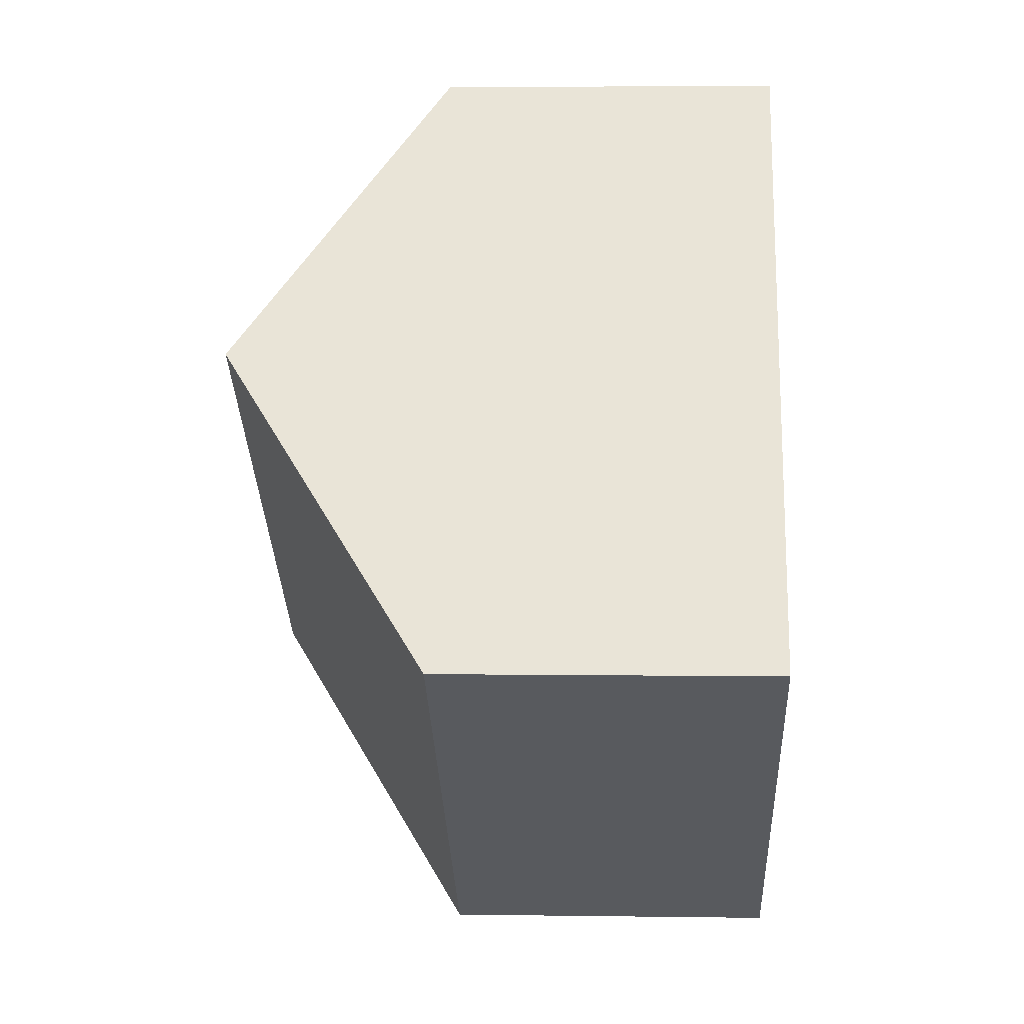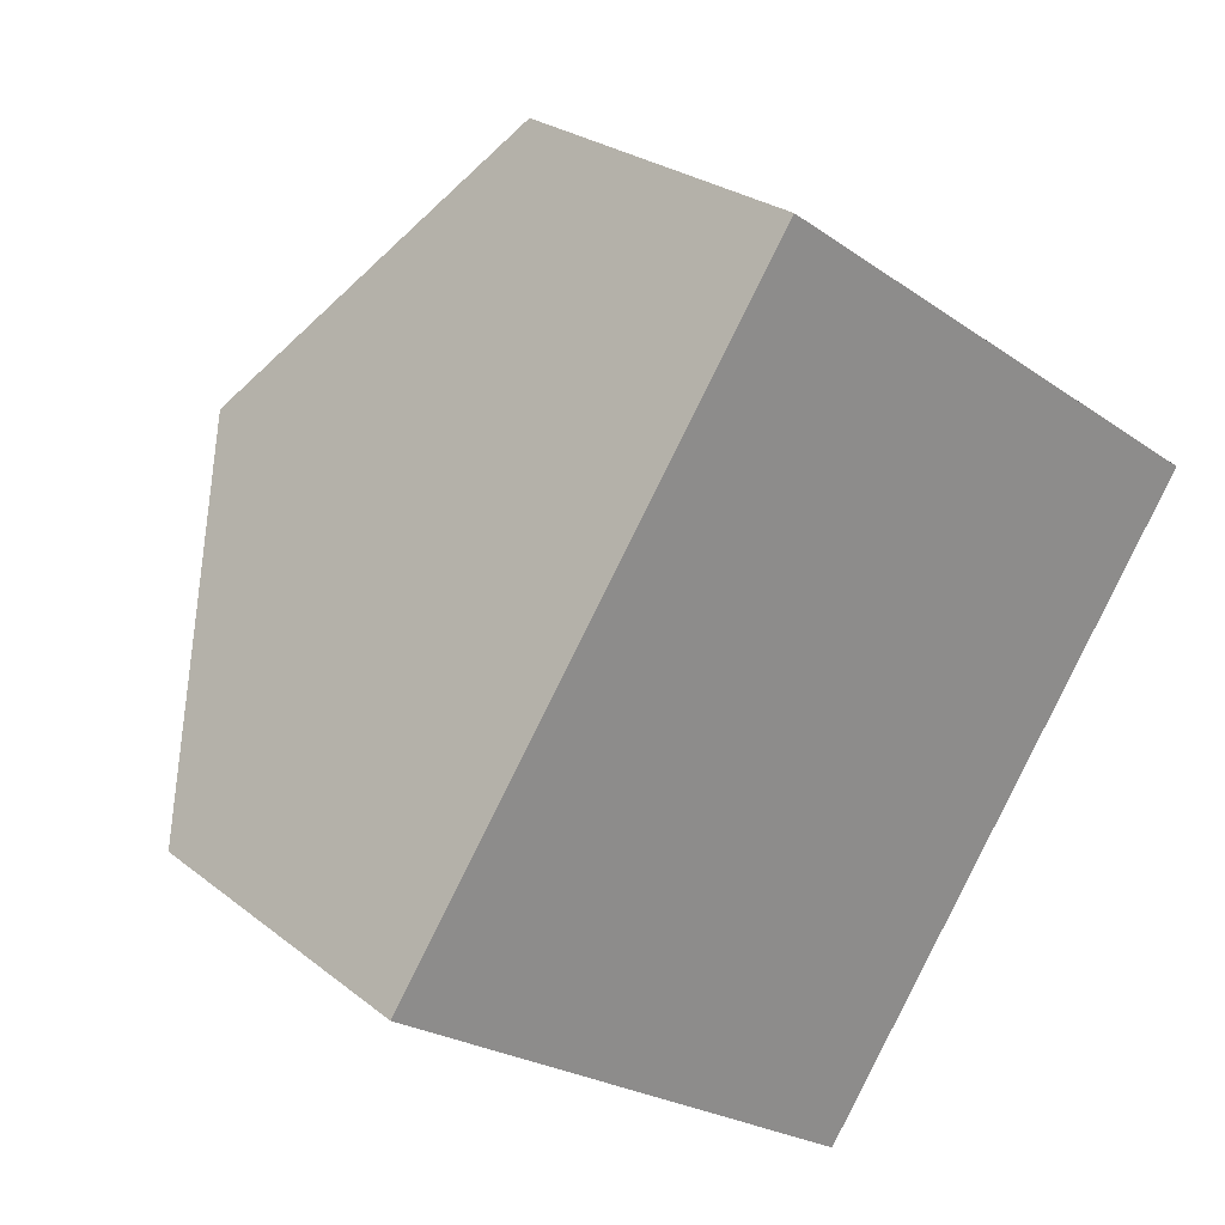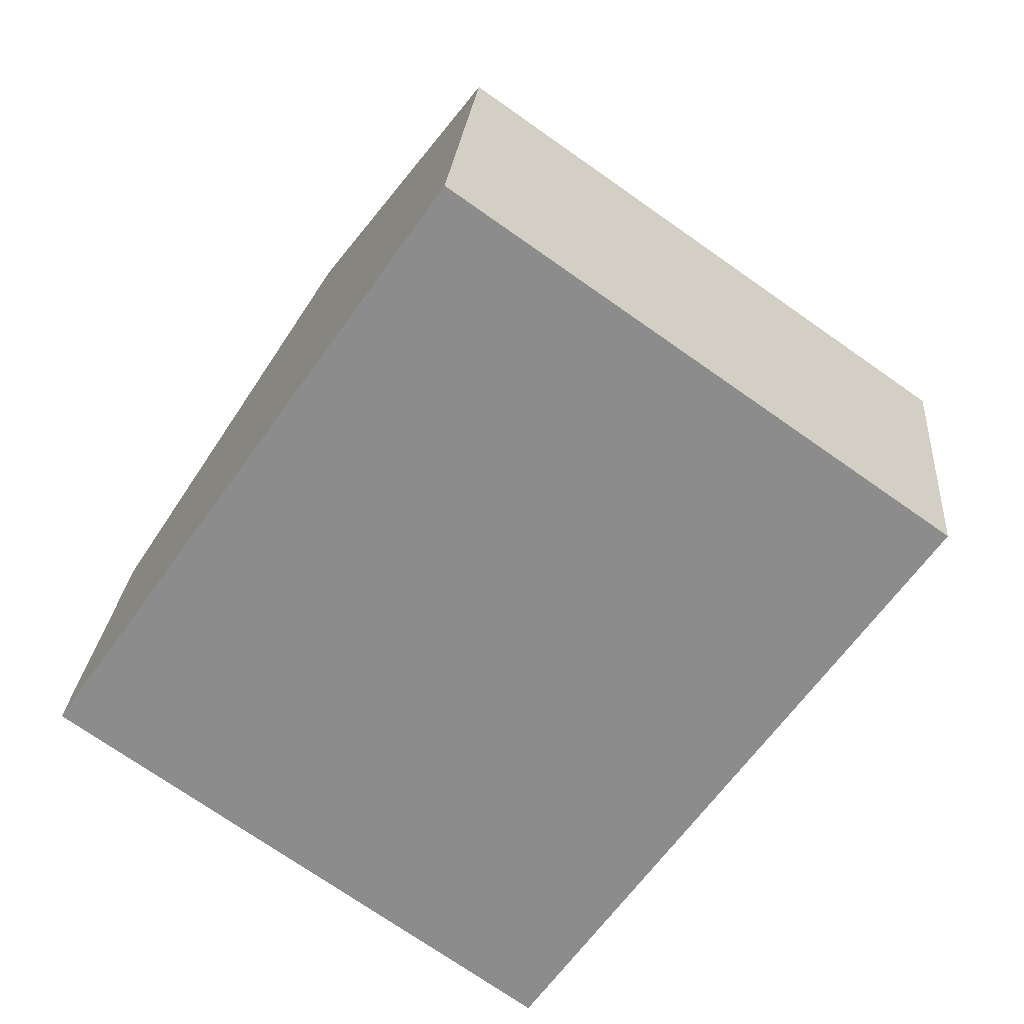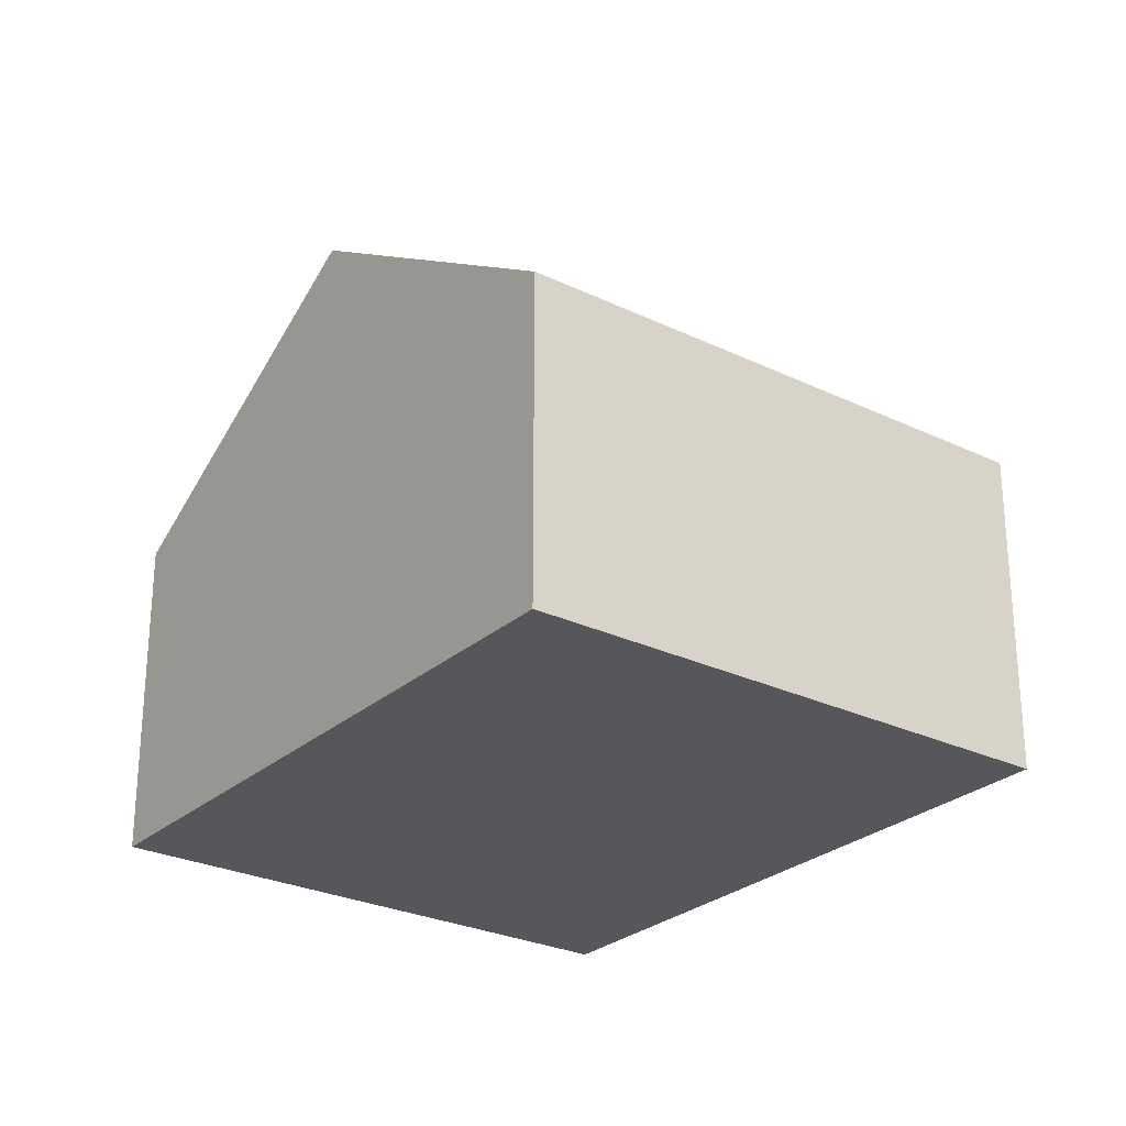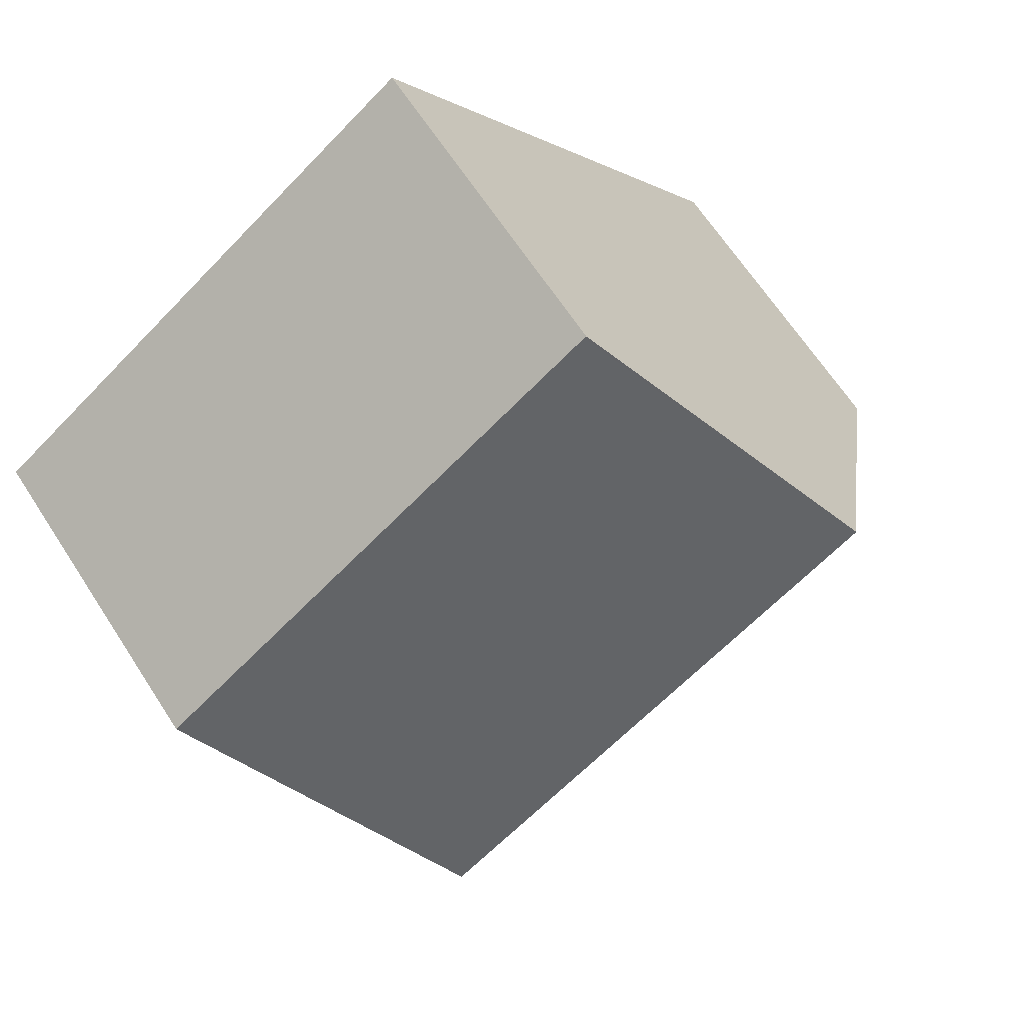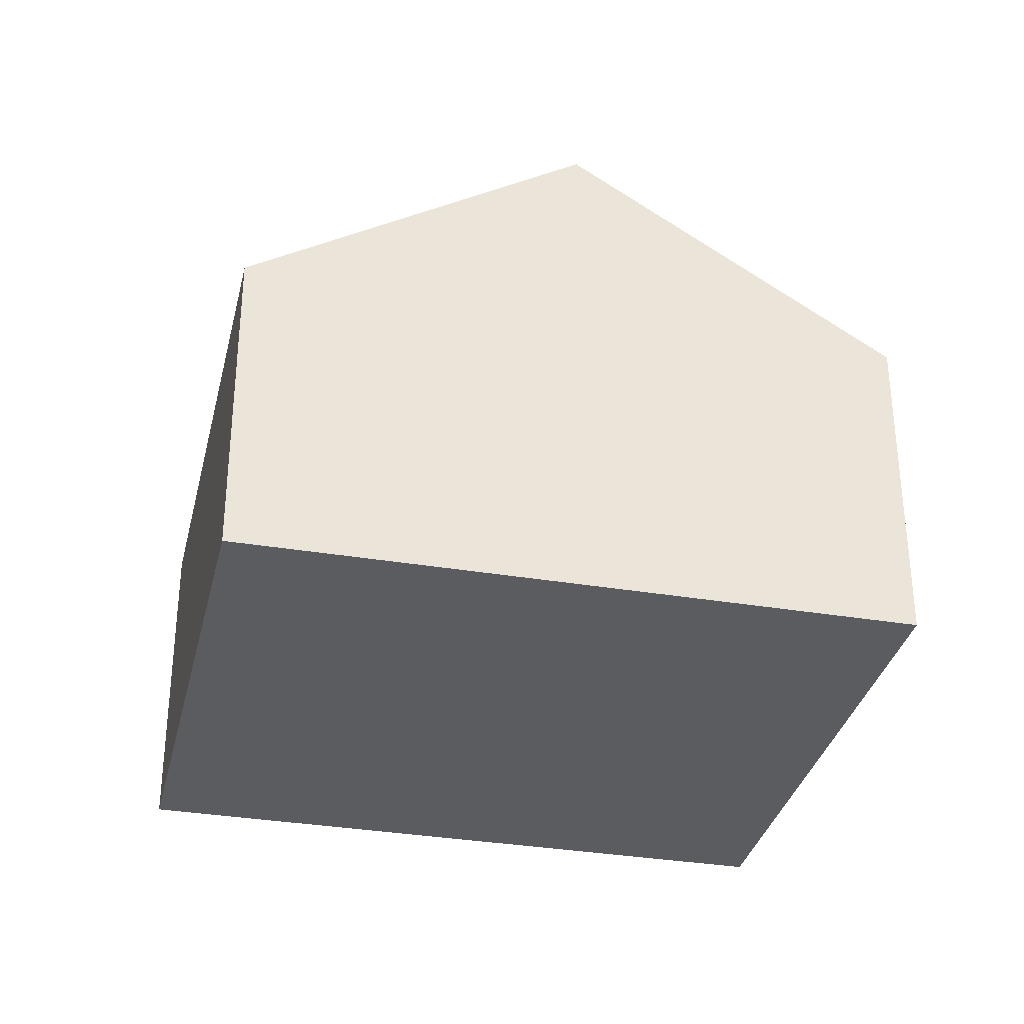
<metadata>
{"format":"obj","ext":"obj","renderer":"f3d","projection":"perspective","resolution":1024,"background":"white","views":[{"elev":3.9,"azim":92.7,"up":"+Y"},{"elev":25.5,"azim":141.4,"up":"+Y"},{"elev":25.1,"azim":-175.4,"up":"+Y"},{"elev":-26.9,"azim":-1.8,"up":"+Z"},{"elev":65.3,"azim":-32.9,"up":"+Y"},{"elev":-33.6,"azim":112.0,"up":"+Z"}]}
</metadata>
<code>
v -271.2 -60.19 3.775
v -265.8 -56.44 3.773
v -266.7 -66.59 3.735
v -261.4 -62.84 3.732
v -269 -63.34 6.12
v -263.6 -59.59 6.118
v -263.7 -59.61 6.118
v -265.9 -56.45 3.773
v -269.8 -62.19 5.263
v -264.5 -58.45 5.26
v -264.4 -58.44 5.26
v -270 -61.97 5.102
v -264.6 -58.24 5.099
v -264.6 -58.22 5.099
v -269.9 -61.96 5.102
v -271.2 -60.18 3.775
v -269.8 -62.18 5.263
v -264.9 -58.44 5.1
v -266.2 -56.66 3.773
v -264.8 -58.66 5.26
v -271.2 -60.18 3.78
v -266.2 -56.67 3.778
v -265.9 -56.46 3.778
v -269.6 -59.1 3.779
v -269.6 -59.09 3.775
v -268.4 -60.88 5.101
v -263.6 -59.59 6.118
v -269 -63.34 6.12
v -263.7 -59.61 6.118
v -261.4 -62.86 3.732
v -269 -63.33 6.12
v -269 -63.33 6.12
v -266.7 -66.58 3.735
v -264 -59.81 6.118
v -264 -59.81 6.118
v -261.7 -63.07 3.733
v -265.8 -56.44 3.778
v -271.2 -60.19 3.78
v -268.2 -61.09 5.262
v -267.4 -62.25 6.12
v -267.4 -62.25 6.12
v -265.2 -65.5 3.734
v -266.7 -66.57 3.744
v -265.2 -65.49 3.743
v -261.4 -62.85 3.741
v -261.4 -62.83 3.741
v -261.7 -63.05 3.742
v -266.7 -66.58 3.744
v -271.2 -60.18 3.775
v -271.2 -60.19 3.775
v -271.2 -60.19 -4.441e-16
v -271.2 -60.18 4.441e-16
v -265.8 -56.44 3.778
v -265.8 -56.44 3.773
v -265.8 -56.44 0
v -265.8 -56.44 0
v -266.7 -66.58 3.744
v -266.7 -66.59 3.735
v -266.7 -66.59 0
v -266.7 -66.58 0
v -261.4 -62.86 3.732
v -261.4 -62.84 3.732
v -261.4 -62.84 0
v -261.4 -62.86 4.441e-16
v -269.8 -62.19 5.263
v -269 -63.34 6.12
v -269 -63.34 -8.882e-16
v -269.8 -62.19 8.882e-16
v -265.8 -56.44 3.773
v -265.9 -56.45 3.773
v -265.9 -56.45 0
v -265.8 -56.44 0
v -270 -61.97 5.102
v -269.8 -62.19 5.263
v -269.8 -62.19 8.882e-16
v -270 -61.97 -8.882e-16
v -263.6 -59.59 6.118
v -264.4 -58.44 5.26
v -264.4 -58.44 0
v -263.6 -59.59 0
v -271.2 -60.19 3.78
v -270 -61.97 5.102
v -270 -61.97 -8.882e-16
v -271.2 -60.19 -4.441e-16
v -264.4 -58.44 5.26
v -264.6 -58.22 5.099
v -264.6 -58.22 0
v -264.4 -58.44 0
v -269.6 -59.09 3.775
v -271.2 -60.18 3.775
v -271.2 -60.18 4.441e-16
v -269.6 -59.09 0
v -265.9 -56.45 3.773
v -266.2 -56.66 3.773
v -266.2 -56.66 0
v -265.9 -56.45 0
v -266.2 -56.66 3.773
v -269.6 -59.09 3.775
v -269.6 -59.09 0
v -266.2 -56.66 0
v -261.4 -62.83 3.741
v -263.6 -59.59 6.118
v -263.6 -59.59 0
v -261.4 -62.83 0
v -261.7 -63.07 3.733
v -261.4 -62.86 3.732
v -261.4 -62.86 4.441e-16
v -261.7 -63.07 -4.441e-16
v -266.7 -66.59 3.735
v -266.7 -66.58 3.735
v -266.7 -66.58 4.441e-16
v -266.7 -66.59 0
v -265.2 -65.5 3.734
v -261.7 -63.07 3.733
v -261.7 -63.07 -4.441e-16
v -265.2 -65.5 4.441e-16
v -264.6 -58.22 5.099
v -265.8 -56.44 3.778
v -265.8 -56.44 0
v -264.6 -58.22 0
v -271.2 -60.19 3.775
v -271.2 -60.19 3.78
v -271.2 -60.19 -4.441e-16
v -271.2 -60.19 -4.441e-16
v -266.7 -66.58 3.735
v -265.2 -65.5 3.734
v -265.2 -65.5 4.441e-16
v -266.7 -66.58 4.441e-16
v -261.4 -62.84 3.732
v -261.4 -62.83 3.741
v -261.4 -62.83 0
v -261.4 -62.84 0
v -269 -63.34 6.12
v -266.7 -66.58 3.744
v -266.7 -66.58 0
v -269 -63.34 -8.882e-16
v -266.7 -66.59 0
v -271.2 -60.19 0
v -265.8 -56.44 0
v -261.4 -62.84 0
f 11 6 7 10
f 20 10 7 34
f 18 13 10 20
f 14 11 10 13
f 23 13 18 22
f 37 14 13 23
f 21 15 12 38
f 17 9 12 15
f 24 22 18 26
f 26 18 20 39
f 25 19 22 24
f 22 19 8 23
f 24 21 16 25
f 26 15 21 24
f 46 4 30 45
f 45 30 36 47
f 31 5 9 17
f 43 33 3 48
f 39 20 34 40
f 47 36 42 44
f 23 8 2 37
f 38 1 16 21
f 39 17 15 26
f 40 31 17 39
f 44 42 33 43
f 43 32 41 44
f 45 29 27 46
f 47 35 29 45
f 48 28 32 43
f 44 41 35 47
f 50 51 52 49
f 54 55 56 53
f 58 59 60 57
f 62 63 64 61
f 66 67 68 65
f 70 71 72 69
f 74 75 76 73
f 78 79 80 77
f 82 83 84 81
f 86 87 88 85
f 90 91 92 89
f 94 95 96 93
f 98 99 100 97
f 102 103 104 101
f 106 107 108 105
f 110 111 112 109
f 114 115 116 113
f 118 119 120 117
f 122 123 124 121
f 126 127 128 125
f 130 131 132 129
f 134 135 136 133
f 138 139 140 137

</code>
